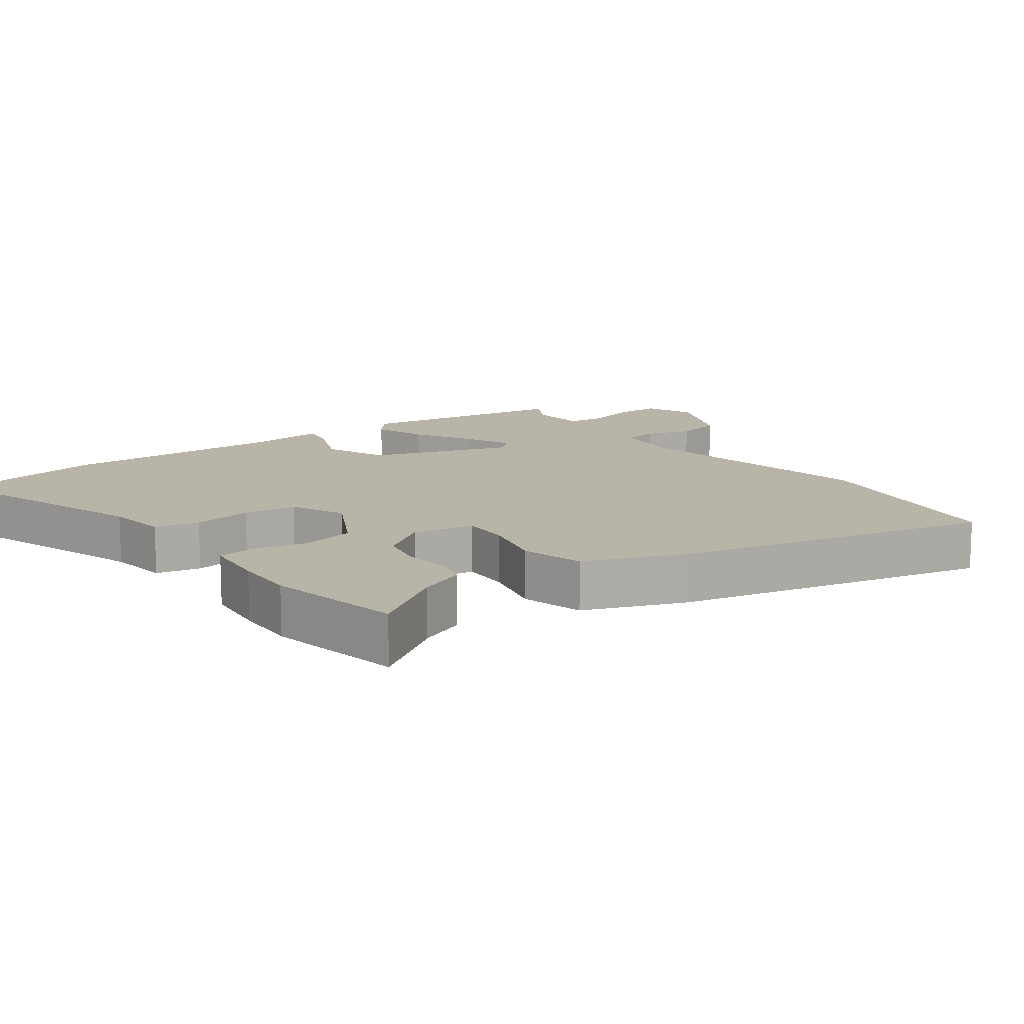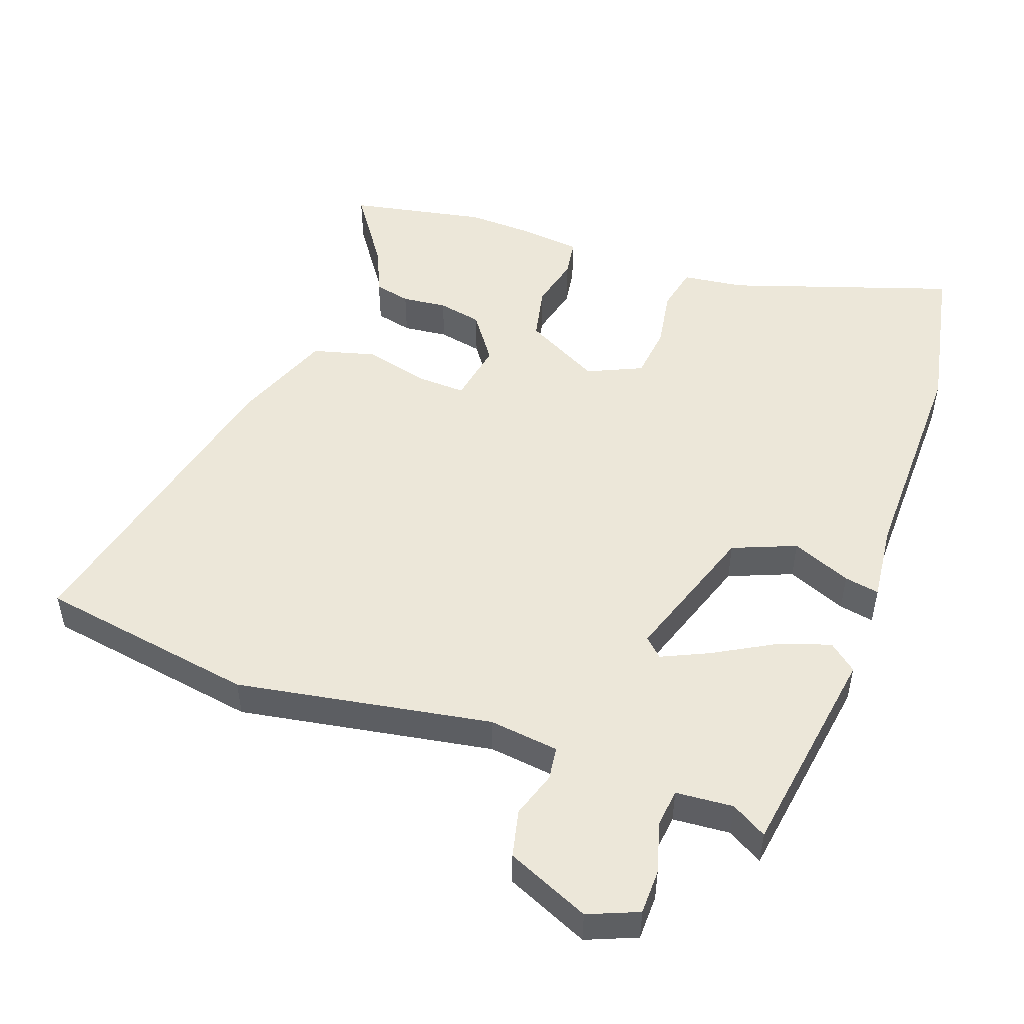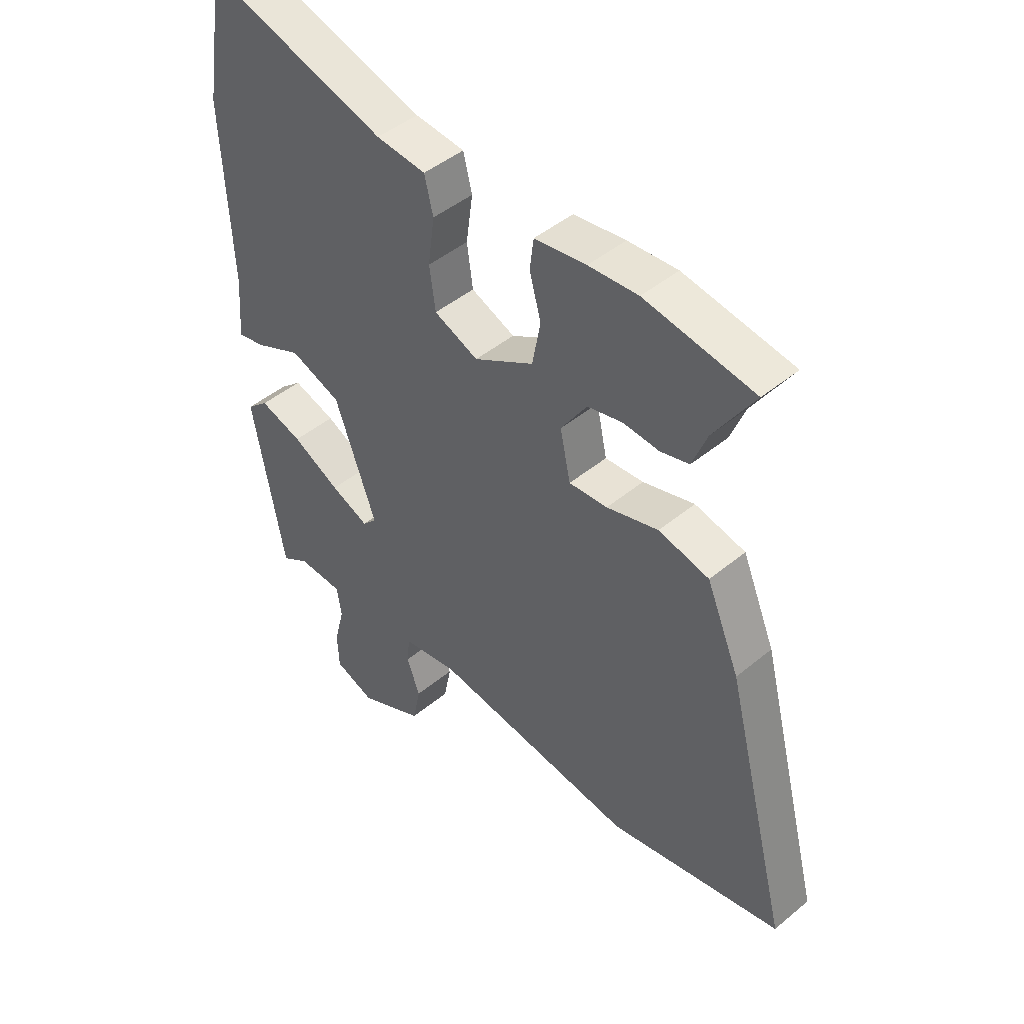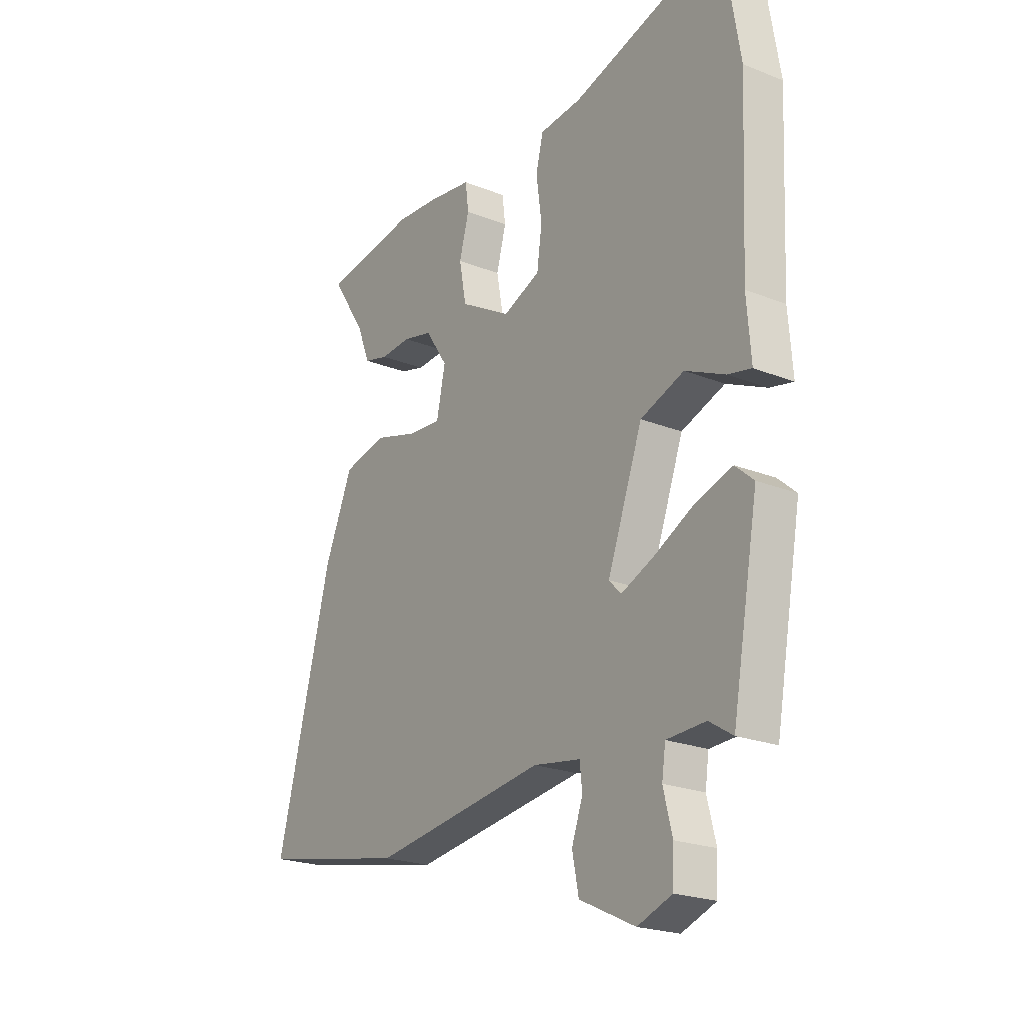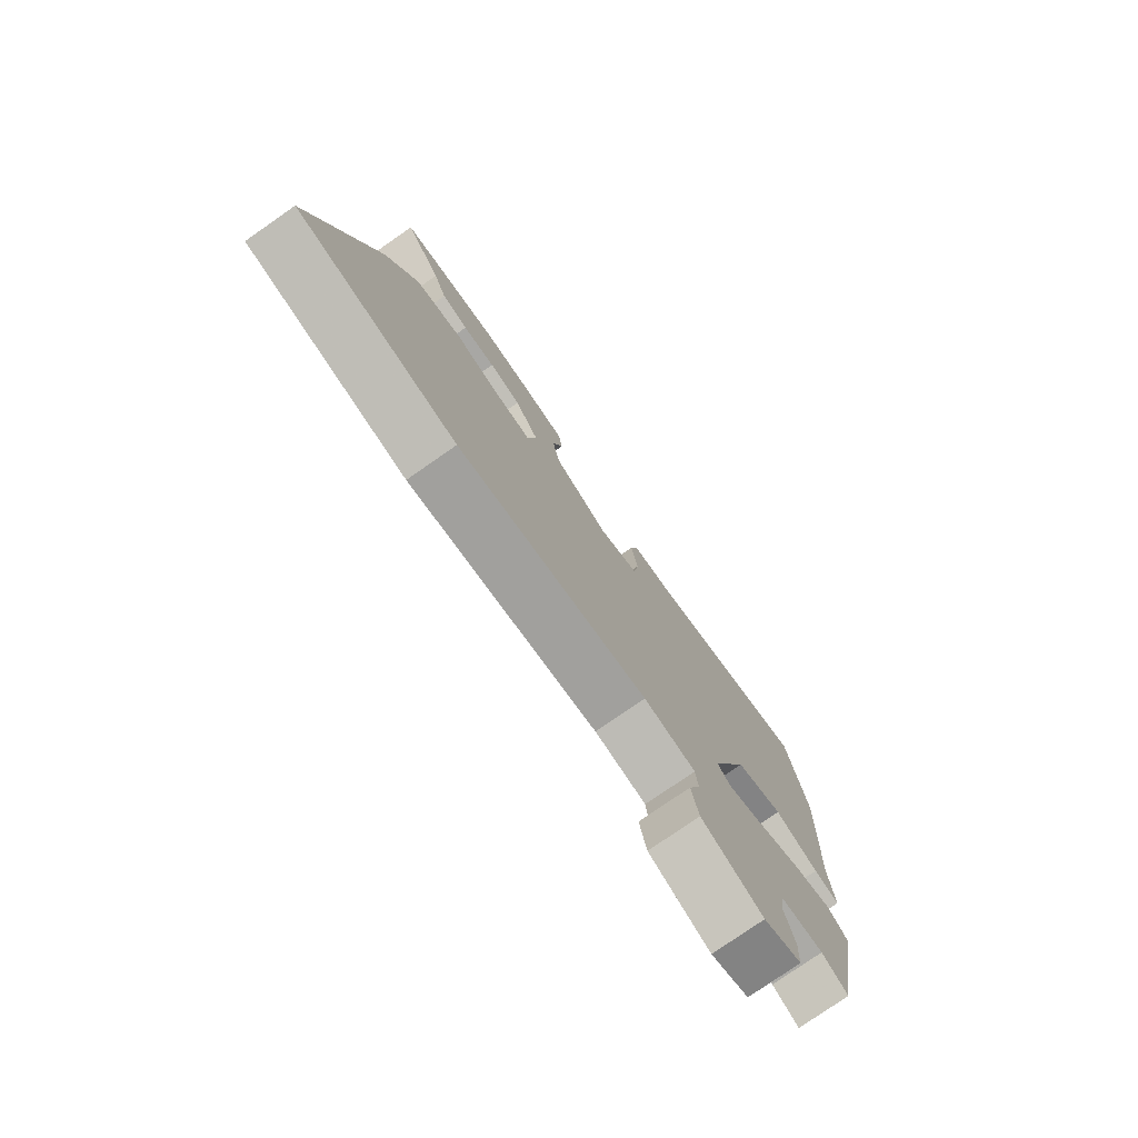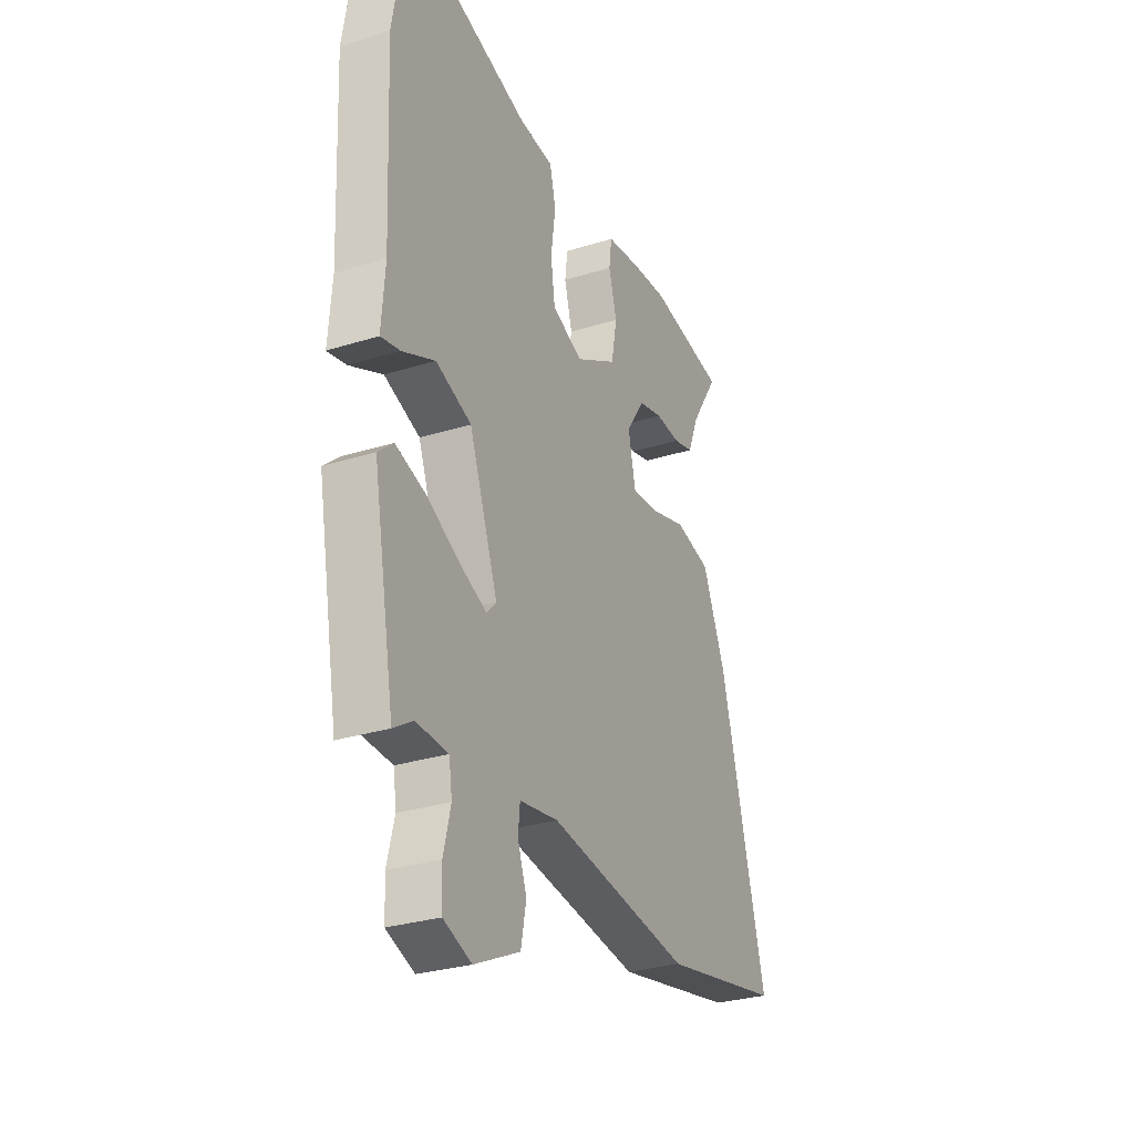
<metadata>
{"format":"obj","ext":"obj","renderer":"f3d","projection":"perspective","resolution":1024,"background":"white","views":[{"elev":13.2,"azim":51.9,"up":"+Y"},{"elev":50.0,"azim":-161.9,"up":"+Y"},{"elev":45.6,"azim":46.4,"up":"+Z"},{"elev":-22.1,"azim":-124.8,"up":"+Z"},{"elev":-77.9,"azim":124.8,"up":"+Z"},{"elev":-29.5,"azim":-65.2,"up":"+Z"}]}
</metadata>
<code>
v 0.331 0.07 0.528
v 0.532 0.07 0.495
v 0.458 0.07 0.381
v 0.431 0.07 0.312
v 0.378 0.07 0.298
v 0.312 0.07 0.303
v 0.248 0.07 0.288
v 0.2 0.07 0.216
v 0.219 0.07 0.126
v 0.29 0.07 0.131
v 0.385 0.07 0.158
v 0.478 0.07 0.136
v 0.539 0.07 -0.008
v 0.658 0.07 -0.469
v 0.339 0.07 -0.532
v -0.036 0.07 -0.479
v -0.138 0.07 -0.495
v -0.143 0.07 -0.544
v -0.119 0.07 -0.611
v -0.133 0.07 -0.681
v -0.253 0.07 -0.738
v -0.327 0.07 -0.71
v -0.33 0.07 -0.644
v -0.311 0.07 -0.568
v -0.319 0.07 -0.513
v -0.403 0.07 -0.509
v -0.454 0.07 -0.541
v -0.511 0.07 -0.226
v -0.471 0.07 -0.191
v -0.392 0.07 -0.216
v -0.304 0.07 -0.262
v -0.234 0.07 -0.292
v -0.208 0.07 -0.265
v -0.284 0.07 -0.058
v -0.378 0.07 -0.023
v -0.464 0.07 -0.062
v -0.515 0.07 -0.073
v -0.506 0.07 0.042
v -0.521 0.07 0.373
v -0.483 0.07 0.605
v -0.153 0.07 0.506
v -0.062 0.07 0.497
v -0.046 0.07 0.432
v -0.058 0.07 0.344
v -0.047 0.07 0.266
v 0.034 0.07 0.232
v 0.144 0.07 0.295
v 0.159 0.07 0.376
v 0.138 0.07 0.453
v 0.145 0.07 0.509
v 0.24 0.07 0.522
v 0.331 0 0.528
v 0.532 0 0.495
v 0.458 0 0.381
v 0.431 0 0.312
v 0.378 0 0.298
v 0.312 0 0.303
v 0.248 0 0.288
v 0.2 0 0.216
v 0.219 0 0.126
v 0.29 0 0.131
v 0.385 0 0.158
v 0.478 0 0.136
v 0.539 0 -0.008
v 0.658 0 -0.469
v 0.339 0 -0.532
v -0.036 0 -0.479
v -0.138 0 -0.495
v -0.143 0 -0.544
v -0.119 0 -0.611
v -0.133 0 -0.681
v -0.253 0 -0.738
v -0.327 0 -0.71
v -0.33 0 -0.644
v -0.311 0 -0.568
v -0.319 0 -0.513
v -0.403 0 -0.509
v -0.454 0 -0.541
v -0.511 0 -0.226
v -0.471 0 -0.191
v -0.392 0 -0.216
v -0.304 0 -0.262
v -0.234 0 -0.292
v -0.208 0 -0.265
v -0.284 0 -0.058
v -0.378 0 -0.023
v -0.464 0 -0.062
v -0.515 0 -0.073
v -0.506 0 0.042
v -0.521 0 0.373
v -0.483 0 0.605
v -0.153 0 0.506
v -0.062 0 0.497
v -0.046 0 0.432
v -0.058 0 0.344
v -0.047 0 0.266
v 0.034 0 0.232
v 0.144 0 0.295
v 0.159 0 0.376
v 0.138 0 0.453
v 0.145 0 0.509
v 0.24 0 0.522
f 1 2 3
f 51 1 3
f 50 51 3
f 49 50 3
f 48 49 3
f 47 48 3 4
f 41 42 43 44
f 41 44 45
f 40 41 45
f 39 40 45
f 38 39 45
f 38 45 46
f 37 38 46
f 36 37 46
f 35 36 46
f 29 30 31
f 28 29 31
f 27 28 31
f 26 27 31
f 25 26 31 32
f 24 25 32 33
f 22 23 24
f 21 22 24
f 20 21 24
f 19 20 24
f 18 19 24
f 17 18 24 33
f 14 15 16
f 13 14 16
f 12 13 16
f 11 12 16
f 10 11 16
f 16 17 33
f 10 16 33
f 9 10 33
f 4 5 6
f 47 4 6
f 47 6 7
f 47 7 8
f 46 47 8
f 35 46 8
f 34 35 8
f 8 9 33 34
f 54 53 52
f 54 52 102
f 54 102 101
f 54 101 100
f 54 100 99
f 55 54 99 98
f 95 94 93 92
f 96 95 92
f 96 92 91
f 96 91 90
f 96 90 89
f 97 96 89
f 97 89 88
f 97 88 87
f 97 87 86
f 82 81 80
f 82 80 79
f 82 79 78
f 82 78 77
f 83 82 77 76
f 84 83 76 75
f 75 74 73
f 75 73 72
f 75 72 71
f 75 71 70
f 75 70 69
f 84 75 69 68
f 67 66 65
f 67 65 64
f 67 64 63
f 67 63 62
f 67 62 61
f 84 68 67
f 84 67 61
f 84 61 60
f 57 56 55
f 57 55 98
f 58 57 98
f 59 58 98
f 59 98 97
f 59 97 86
f 59 86 85
f 85 84 60 59
f 1 52 53 2
f 2 53 54 3
f 3 54 55 4
f 4 55 56 5
f 5 56 57 6
f 6 57 58 7
f 7 58 59 8
f 8 59 60 9
f 9 60 61 10
f 10 61 62 11
f 11 62 63 12
f 12 63 64 13
f 13 64 65 14
f 14 65 66 15
f 15 66 67 16
f 16 67 68 17
f 17 68 69 18
f 18 69 70 19
f 19 70 71 20
f 20 71 72 21
f 21 72 73 22
f 22 73 74 23
f 23 74 75 24
f 24 75 76 25
f 25 76 77 26
f 26 77 78 27
f 27 78 79 28
f 28 79 80 29
f 29 80 81 30
f 30 81 82 31
f 31 82 83 32
f 32 83 84 33
f 33 84 85 34
f 34 85 86 35
f 35 86 87 36
f 36 87 88 37
f 37 88 89 38
f 38 89 90 39
f 39 90 91 40
f 40 91 92 41
f 41 92 93 42
f 42 93 94 43
f 43 94 95 44
f 44 95 96 45
f 45 96 97 46
f 46 97 98 47
f 47 98 99 48
f 48 99 100 49
f 49 100 101 50
f 50 101 102 51
f 51 102 52 1

</code>
